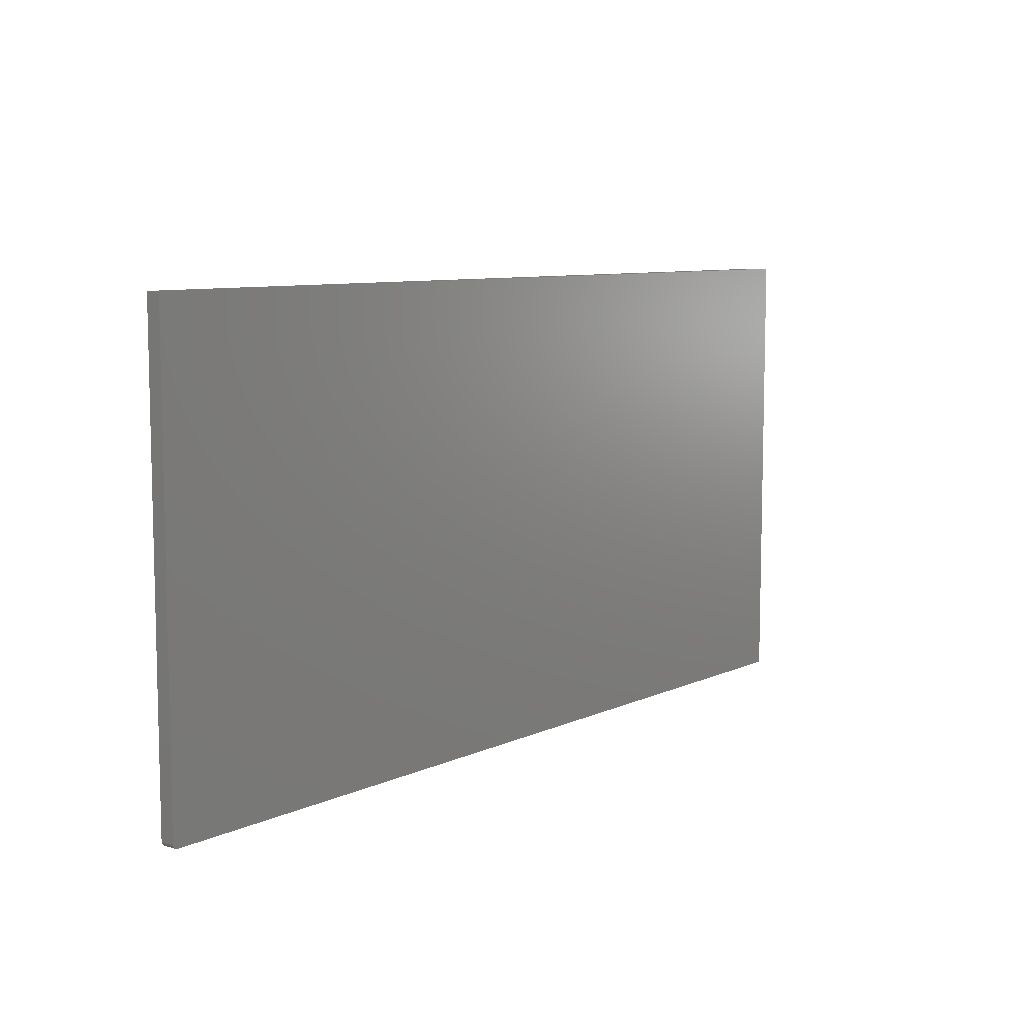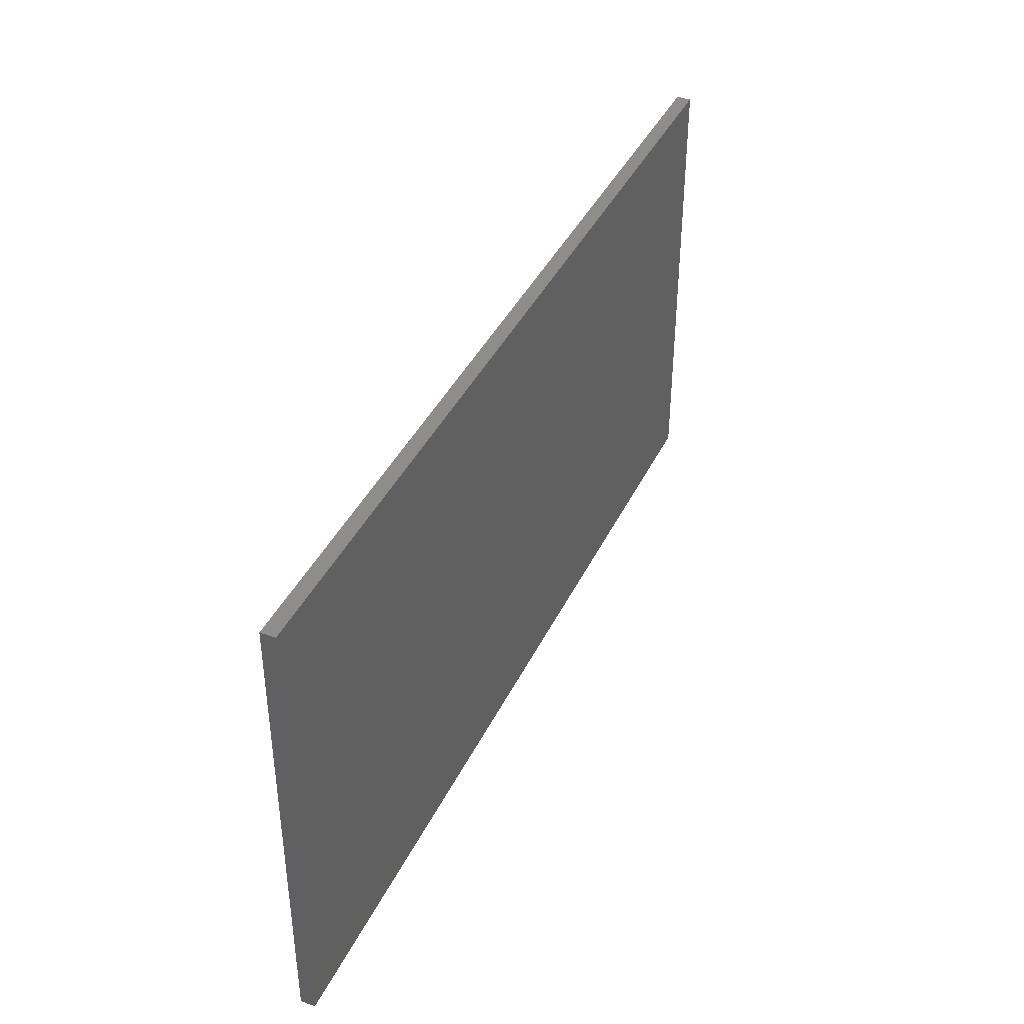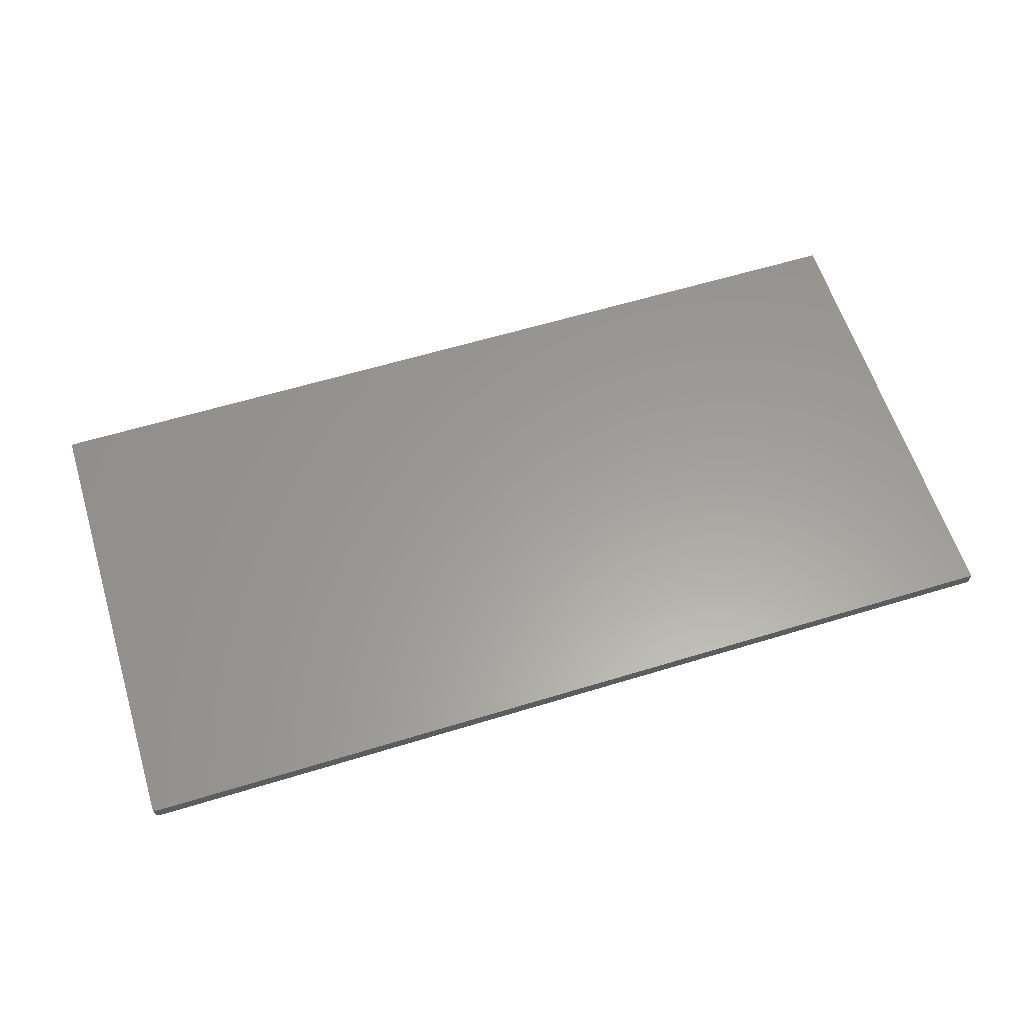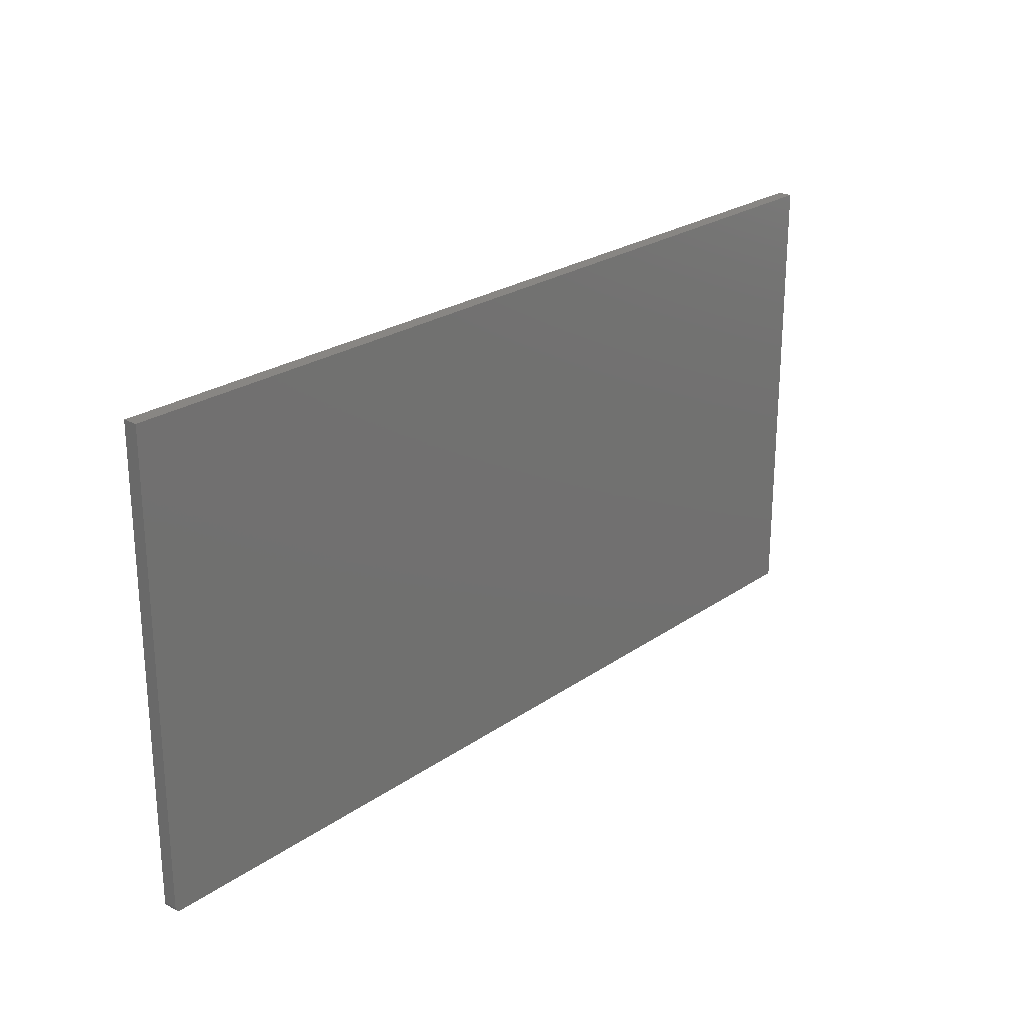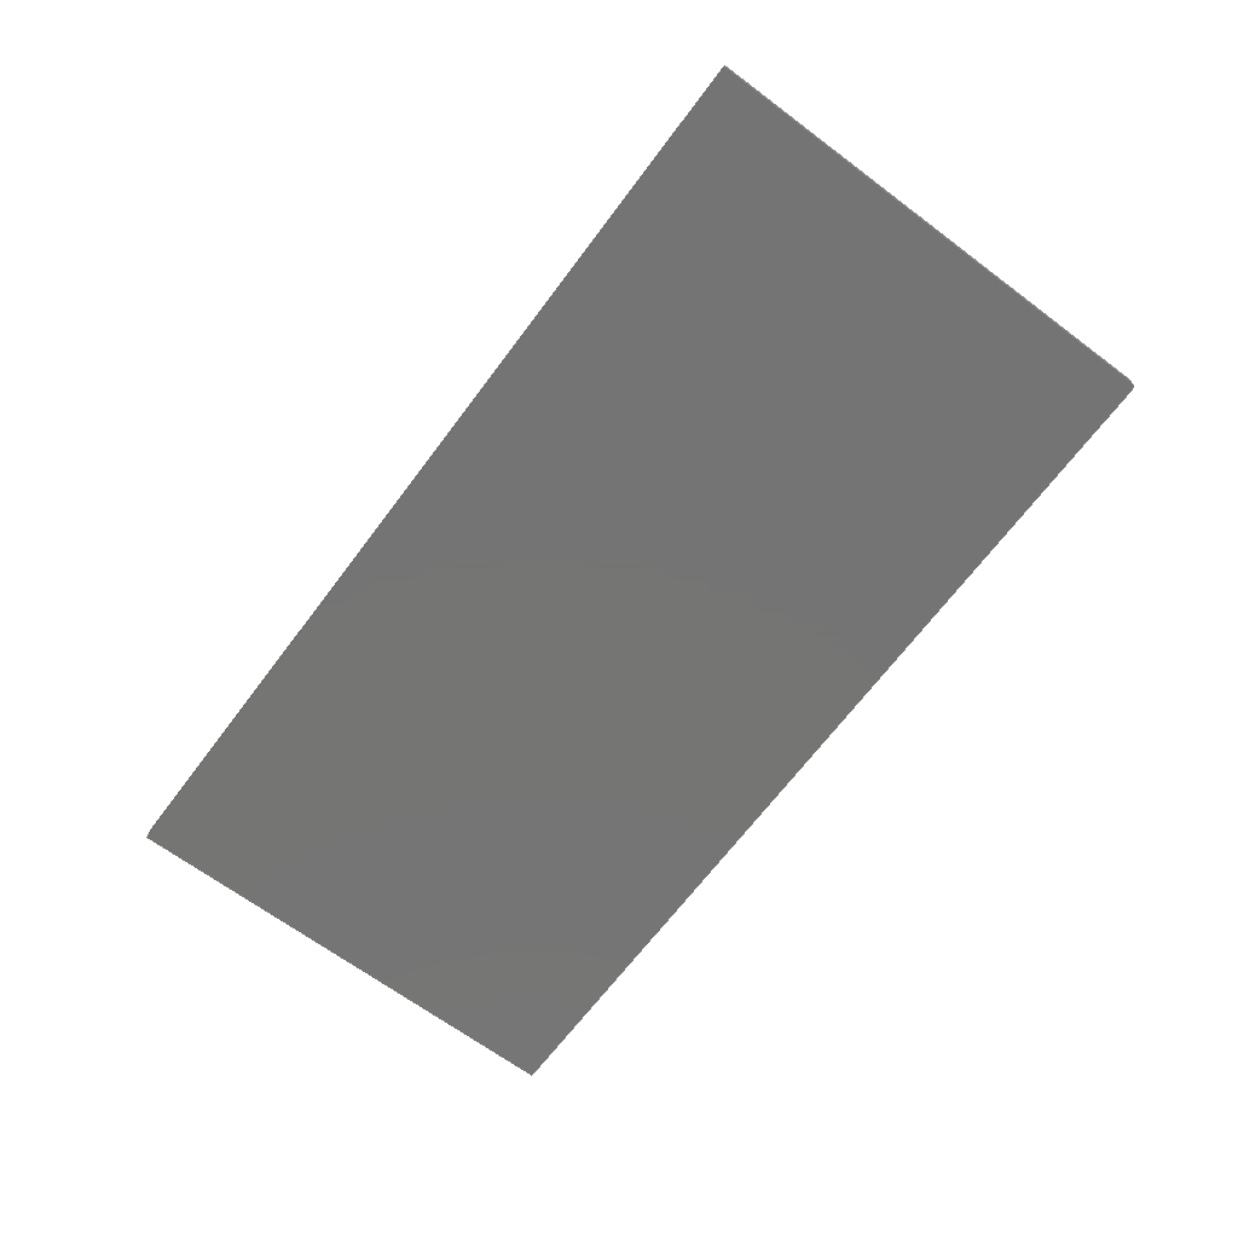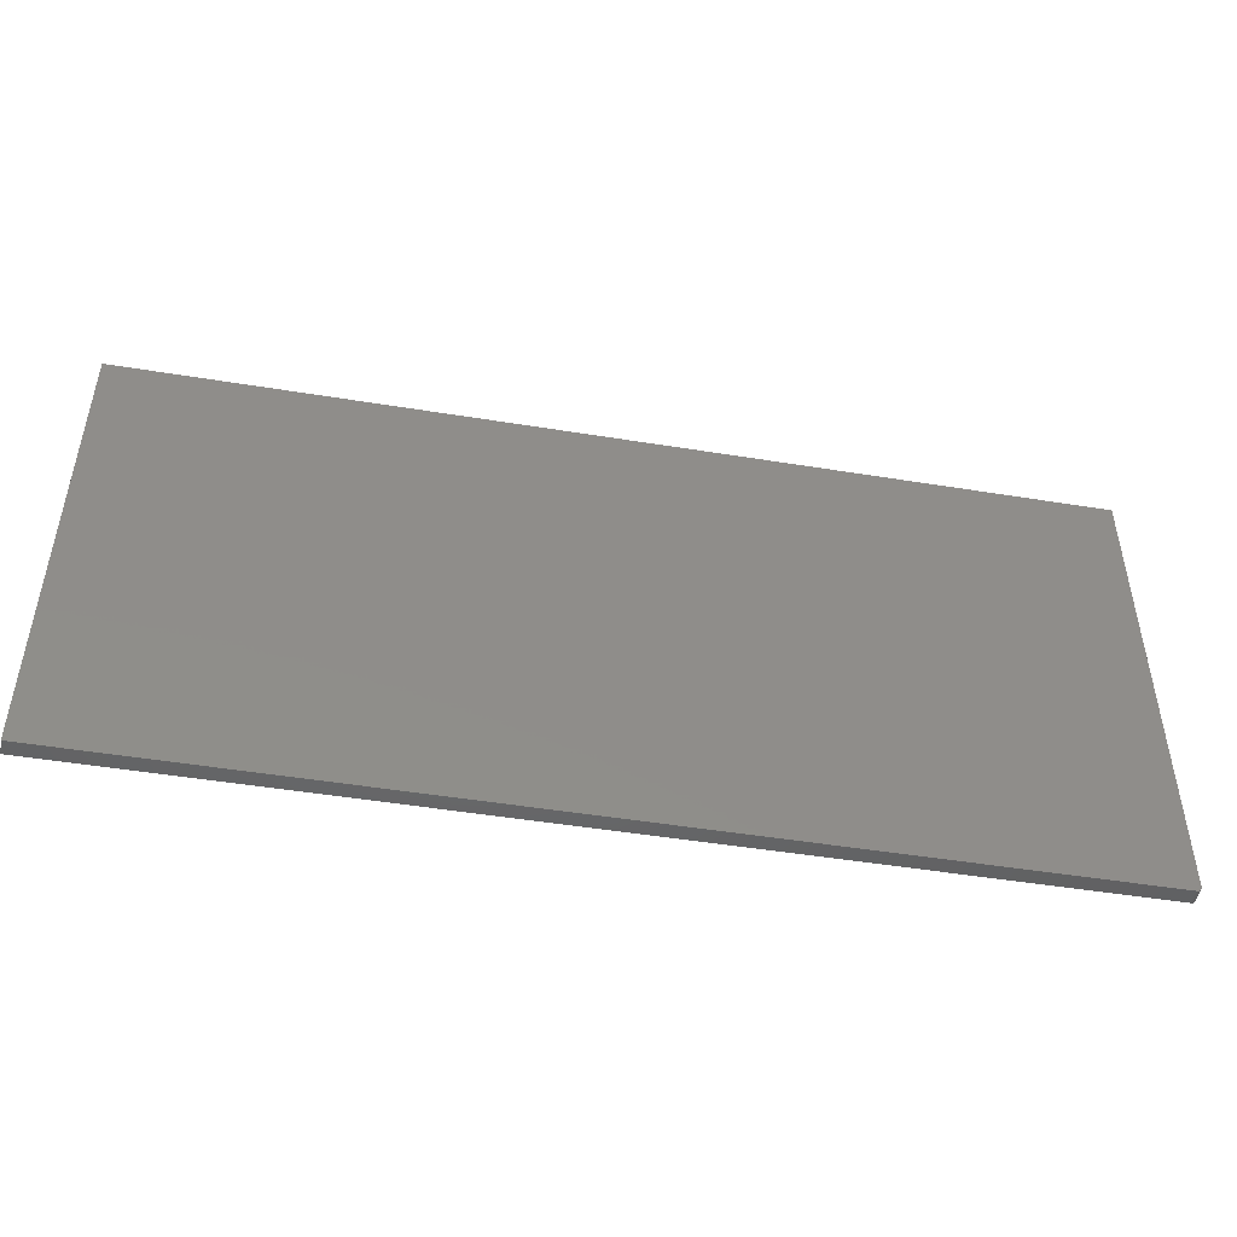
<metadata>
{"format":"stl","ext":"stl","renderer":"f3d","projection":"perspective","resolution":1024,"background":"white","views":[{"elev":8.4,"azim":128.9,"up":"+Z"},{"elev":40.2,"azim":-66.1,"up":"+Z"},{"elev":60.6,"azim":162.7,"up":"+Y"},{"elev":24.0,"azim":131.2,"up":"+Z"},{"elev":-67.0,"azim":53.2,"up":"+Y"},{"elev":-47.9,"azim":-10.4,"up":"+Z"}]}
</metadata>
<code>
# stl→obj: 24 verts, 44 faces
v 0.7465 -0.02344 -0.3737
v -0.75 -0.02344 -0.375
v 0.7422 -0.02344 -0.375
v 0.7437 -0.02344 -0.3748
v 0.7452 -0.02344 -0.3744
v -0.75 -0.02344 0.3829
v 0.7477 -0.02344 -0.3727
v 0.7487 -0.02344 -0.3715
v 0.7494 -0.02344 -0.3702
v 0.7498 -0.02344 -0.3687
v 0.75 -0.02344 -0.3672
v 0.75 -0.02344 0.3829
v 0.7465 1.662e-16 -0.3737
v 0.7452 1.66e-16 -0.3744
v 0.7437 1.658e-16 -0.3748
v 0.7422 1.657e-16 -0.375
v -0.75 0 -0.375
v -0.75 4.207e-17 0.3829
v 0.75 2.086e-16 0.3829
v 0.75 1.67e-16 -0.3672
v 0.7498 1.669e-16 -0.3687
v 0.7494 1.667e-16 -0.3702
v 0.7487 1.666e-16 -0.3715
v 0.7477 1.664e-16 -0.3727
f 1 2 3
f 1 3 4
f 1 4 5
f 6 2 1
f 6 1 7
f 6 7 8
f 6 8 9
f 6 9 10
f 6 10 11
f 6 11 12
f 13 14 15
f 13 15 16
f 13 16 17
f 18 19 20
f 18 20 21
f 18 21 22
f 18 22 23
f 18 23 24
f 18 24 13
f 18 13 17
f 11 20 12
f 12 20 19
f 2 17 3
f 3 17 16
f 20 11 21
f 21 11 10
f 21 10 22
f 22 10 9
f 22 9 23
f 23 9 8
f 23 8 24
f 24 8 7
f 24 7 13
f 13 7 1
f 13 1 14
f 14 1 5
f 14 5 15
f 15 5 4
f 15 4 16
f 16 4 3
f 6 18 2
f 2 18 17
f 12 19 6
f 6 19 18

</code>
